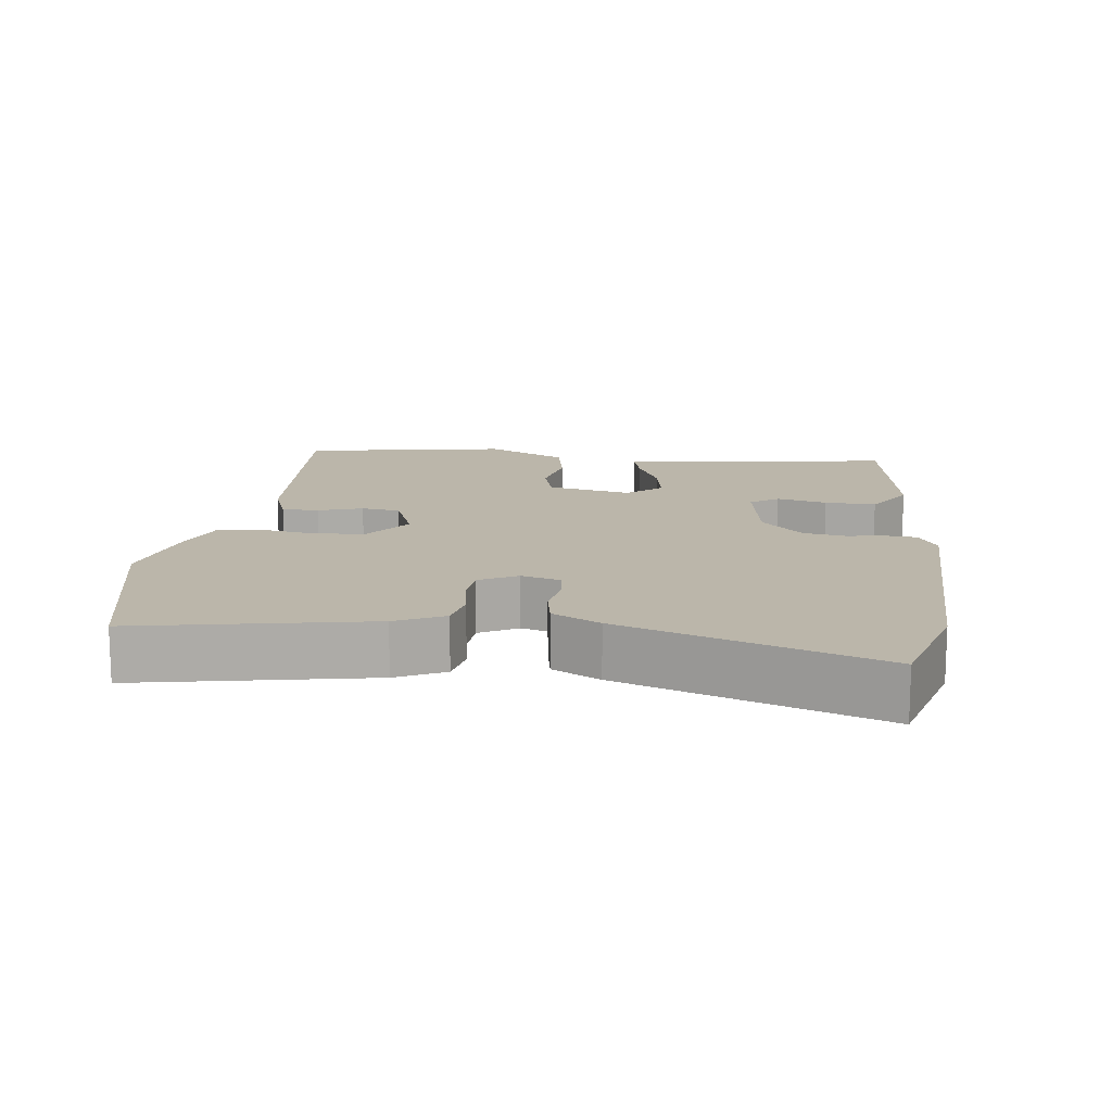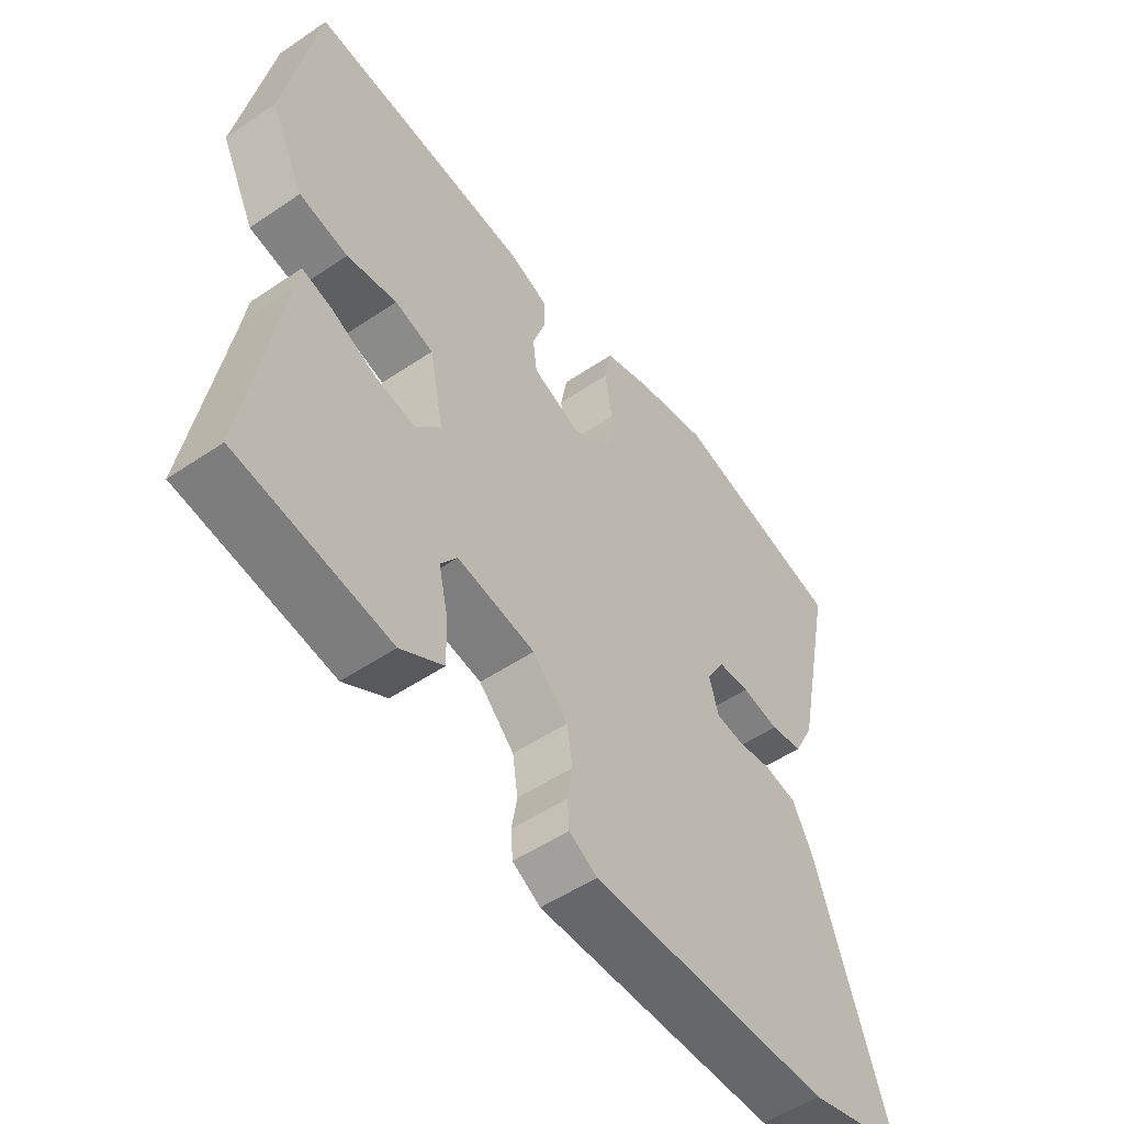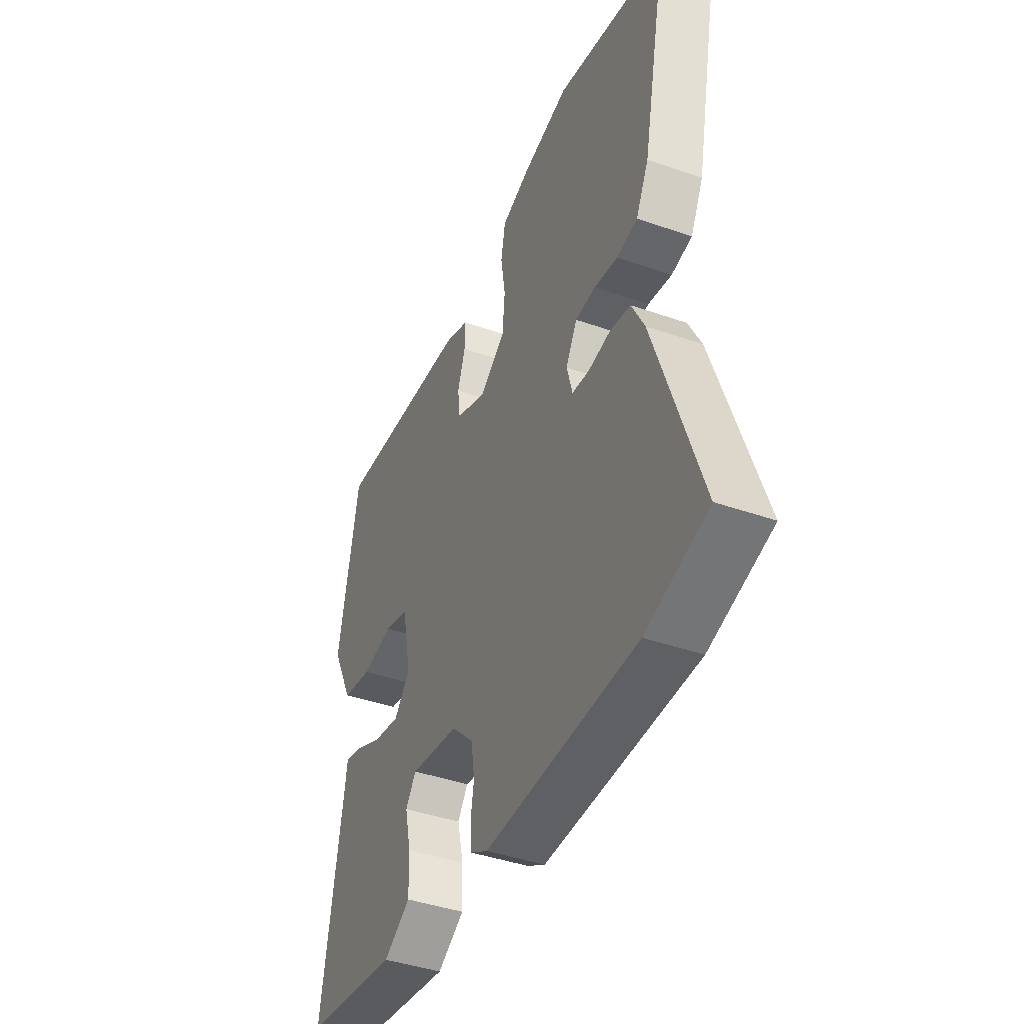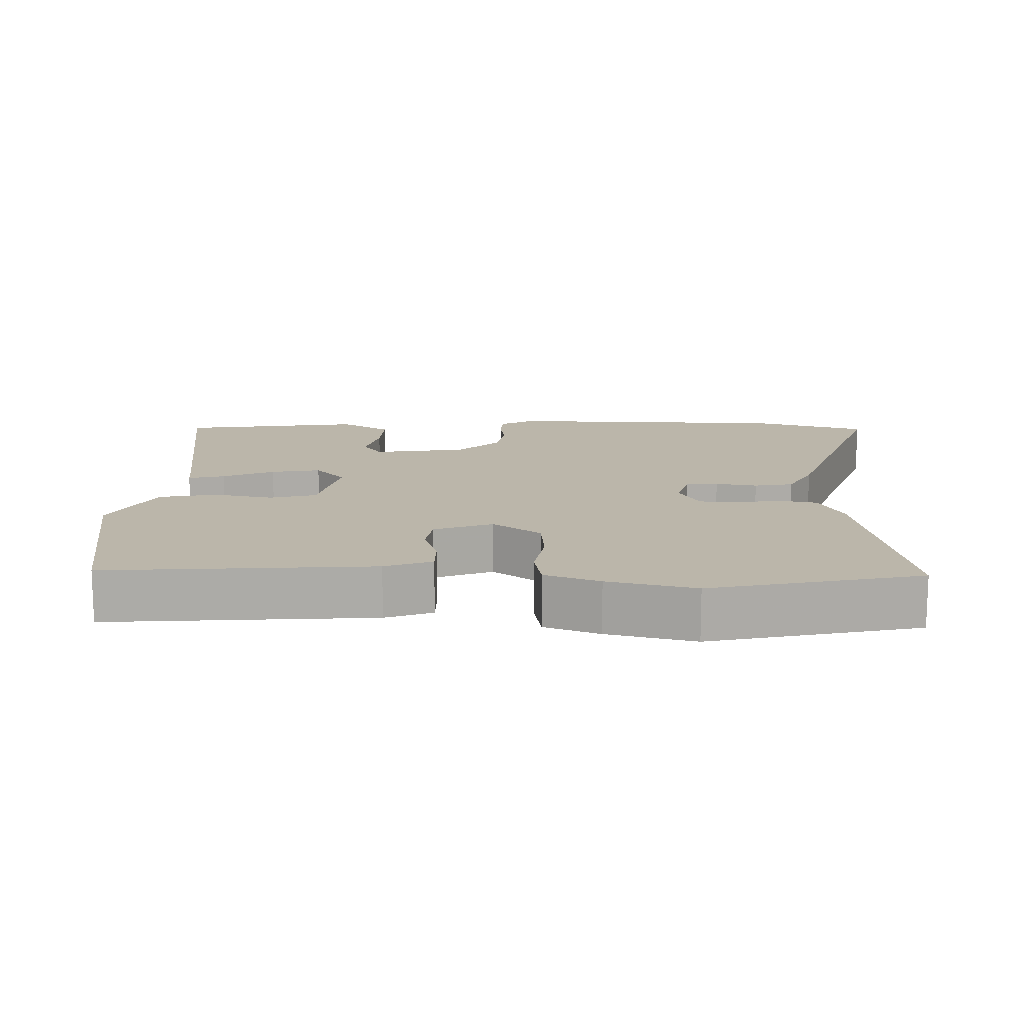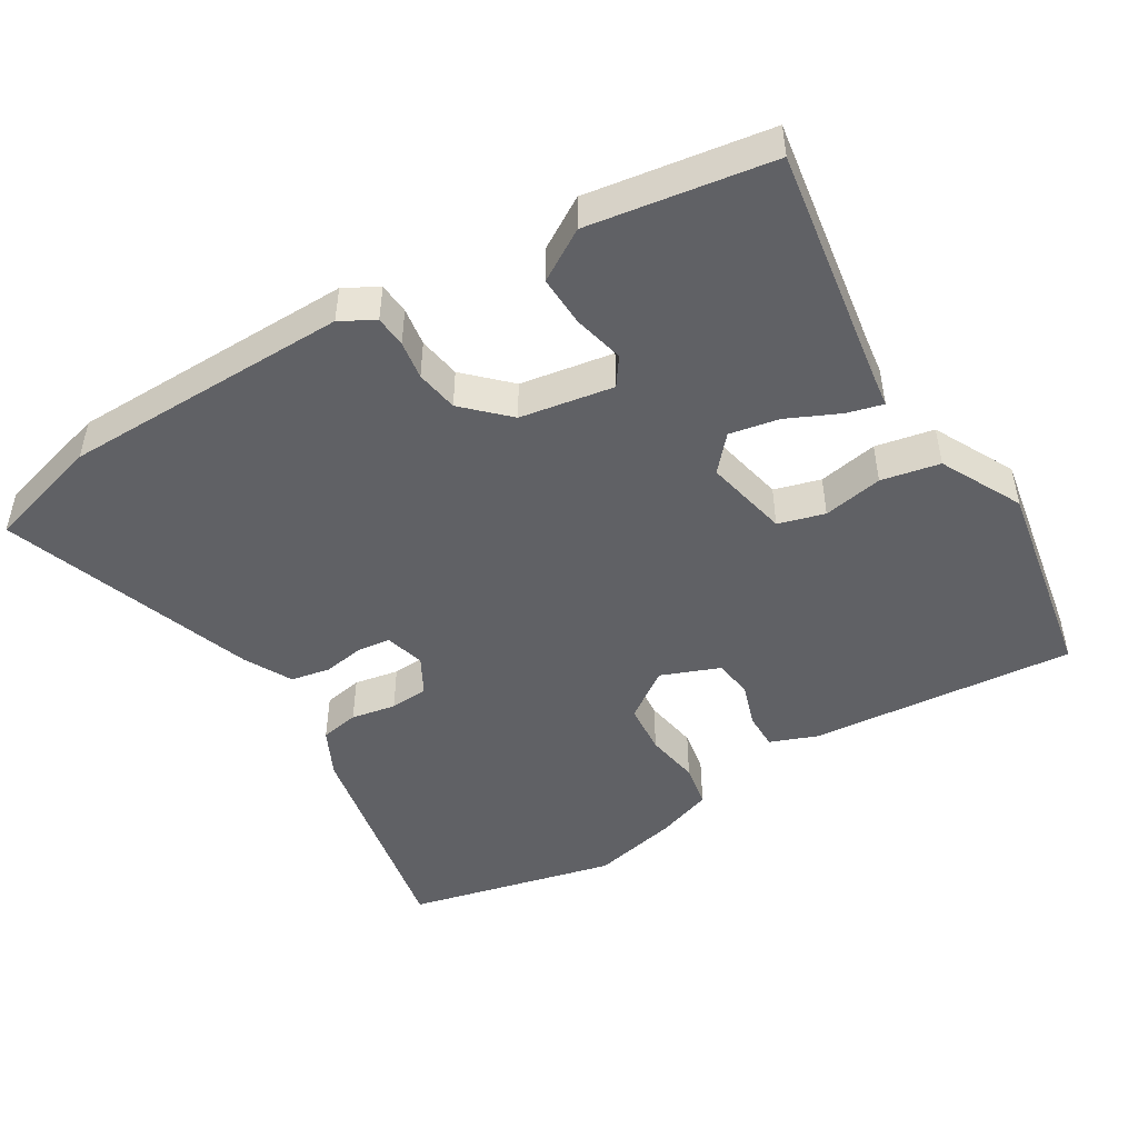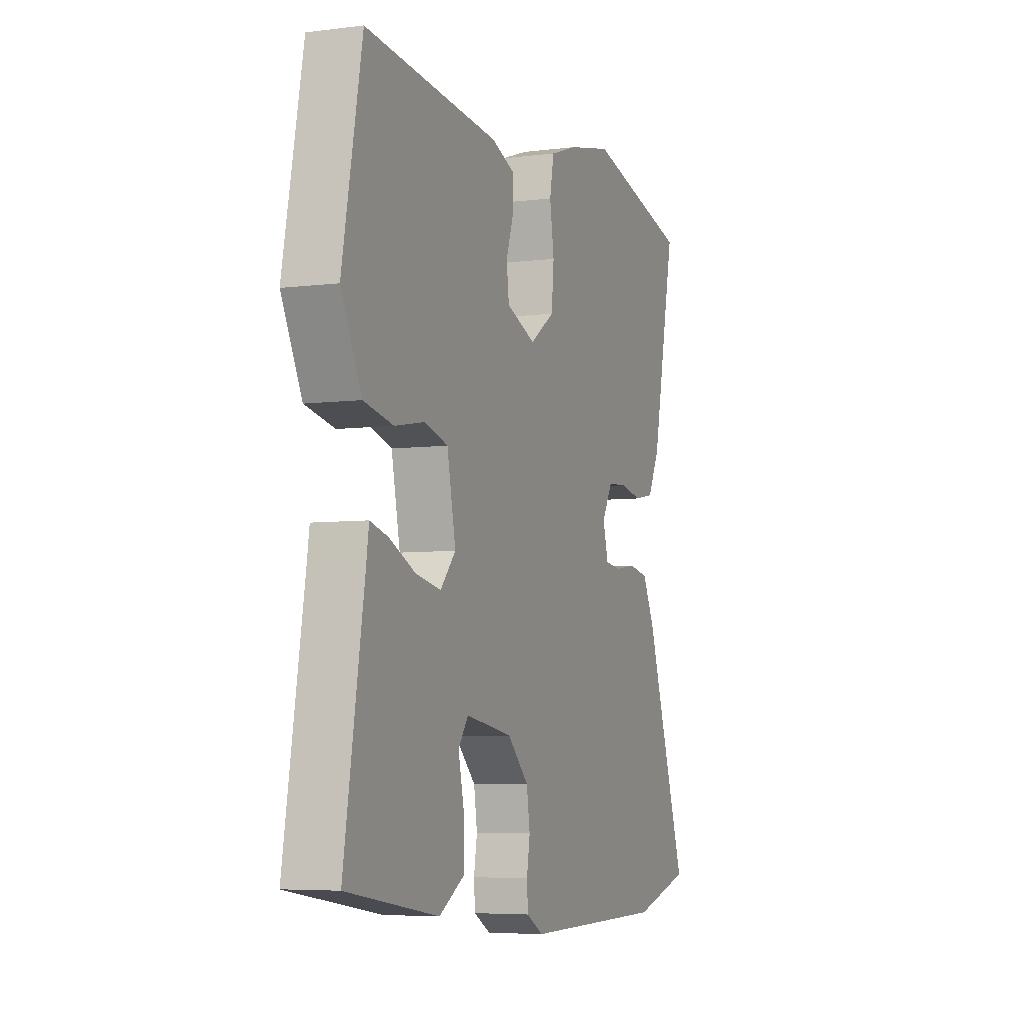
<metadata>
{"format":"obj","ext":"obj","renderer":"f3d","projection":"perspective","resolution":1024,"background":"white","views":[{"elev":13.9,"azim":98.0,"up":"+Y"},{"elev":-52.3,"azim":-53.9,"up":"+Z"},{"elev":-41.9,"azim":67.2,"up":"+Z"},{"elev":14.0,"azim":2.4,"up":"+Y"},{"elev":-47.6,"azim":-148.3,"up":"+Y"},{"elev":-5.7,"azim":-68.6,"up":"+Z"}]}
</metadata>
<code>
v 0.321 0.07 0.544
v 0.615 0.07 0.472
v 0.548 0.07 0.15
v 0.514 0.07 0.083
v 0.459 0.07 0.073
v 0.396 0.07 0.085
v 0.342 0.07 0.082
v 0.312 0.07 0.029
v 0.327 0.07 -0.027
v 0.373 0.07 -0.033
v 0.432 0.07 -0.024
v 0.487 0.07 -0.035
v 0.521 0.07 -0.102
v 0.641 0.07 -0.461
v 0.477 0.07 -0.506
v 0.072 0.07 -0.508
v 0.025 0.07 -0.481
v 0.022 0.07 -0.437
v 0.031 0.07 -0.383
v 0.022 0.07 -0.323
v -0.037 0.07 -0.264
v -0.168 0.07 -0.241
v -0.196 0.07 -0.28
v -0.18 0.07 -0.351
v -0.178 0.07 -0.423
v -0.25 0.07 -0.466
v -0.506 0.07 -0.424
v -0.45 0.07 -0.087
v -0.443 0.07 -0.039
v -0.392 0.07 -0.053
v -0.32 0.07 -0.087
v -0.25 0.07 -0.101
v -0.207 0.07 -0.053
v -0.231 0.07 0.066
v -0.296 0.07 0.085
v -0.38 0.07 0.07
v -0.462 0.07 0.087
v -0.519 0.07 0.202
v -0.464 0.07 0.493
v -0.09 0.07 0.458
v -0.024 0.07 0.432
v -0.025 0.07 0.38
v -0.046 0.07 0.318
v -0.039 0.07 0.263
v 0.043 0.07 0.23
v 0.112 0.07 0.278
v 0.119 0.07 0.351
v 0.107 0.07 0.428
v 0.119 0.07 0.49
v 0.197 0.07 0.517
v 0.321 0 0.544
v 0.615 0 0.472
v 0.548 0 0.15
v 0.514 0 0.083
v 0.459 0 0.073
v 0.396 0 0.085
v 0.342 0 0.082
v 0.312 0 0.029
v 0.327 0 -0.027
v 0.373 0 -0.033
v 0.432 0 -0.024
v 0.487 0 -0.035
v 0.521 0 -0.102
v 0.641 0 -0.461
v 0.477 0 -0.506
v 0.072 0 -0.508
v 0.025 0 -0.481
v 0.022 0 -0.437
v 0.031 0 -0.383
v 0.022 0 -0.323
v -0.037 0 -0.264
v -0.168 0 -0.241
v -0.196 0 -0.28
v -0.18 0 -0.351
v -0.178 0 -0.423
v -0.25 0 -0.466
v -0.506 0 -0.424
v -0.45 0 -0.087
v -0.443 0 -0.039
v -0.392 0 -0.053
v -0.32 0 -0.087
v -0.25 0 -0.101
v -0.207 0 -0.053
v -0.231 0 0.066
v -0.296 0 0.085
v -0.38 0 0.07
v -0.462 0 0.087
v -0.519 0 0.202
v -0.464 0 0.493
v -0.09 0 0.458
v -0.024 0 0.432
v -0.025 0 0.38
v -0.046 0 0.318
v -0.039 0 0.263
v 0.043 0 0.23
v 0.112 0 0.278
v 0.119 0 0.351
v 0.107 0 0.428
v 0.119 0 0.49
v 0.197 0 0.517
f 47 48 49 50
f 46 47 50 1
f 40 41 42 43
f 40 43 44
f 39 40 44
f 38 39 44
f 35 36 37 38
f 34 35 38 44
f 33 34 44 45
f 28 29 30 31
f 28 31 32
f 27 28 32
f 26 27 32 33
f 23 24 25 26
f 16 17 18 19
f 16 19 20
f 15 16 20
f 14 15 20 21
f 10 11 12 13
f 9 10 13 14
f 3 4 5 6
f 3 6 7
f 46 1 2 3
f 46 3 7
f 45 46 7 8
f 33 45 8 9
f 23 26 33
f 22 23 33
f 21 22 33 9
f 9 14 21
f 100 99 98 97
f 51 100 97 96
f 93 92 91 90
f 94 93 90
f 94 90 89
f 94 89 88
f 88 87 86 85
f 94 88 85 84
f 95 94 84 83
f 81 80 79 78
f 82 81 78
f 82 78 77
f 83 82 77 76
f 76 75 74 73
f 69 68 67 66
f 70 69 66
f 70 66 65
f 71 70 65 64
f 63 62 61 60
f 64 63 60 59
f 56 55 54 53
f 57 56 53
f 53 52 51 96
f 57 53 96
f 58 57 96 95
f 59 58 95 83
f 83 76 73
f 83 73 72
f 59 83 72 71
f 71 64 59
f 1 51 52 2
f 2 52 53 3
f 3 53 54 4
f 4 54 55 5
f 5 55 56 6
f 6 56 57 7
f 7 57 58 8
f 8 58 59 9
f 9 59 60 10
f 10 60 61 11
f 11 61 62 12
f 12 62 63 13
f 13 63 64 14
f 14 64 65 15
f 15 65 66 16
f 16 66 67 17
f 17 67 68 18
f 18 68 69 19
f 19 69 70 20
f 20 70 71 21
f 21 71 72 22
f 22 72 73 23
f 23 73 74 24
f 24 74 75 25
f 25 75 76 26
f 26 76 77 27
f 27 77 78 28
f 28 78 79 29
f 29 79 80 30
f 30 80 81 31
f 31 81 82 32
f 32 82 83 33
f 33 83 84 34
f 34 84 85 35
f 35 85 86 36
f 36 86 87 37
f 37 87 88 38
f 38 88 89 39
f 39 89 90 40
f 40 90 91 41
f 41 91 92 42
f 42 92 93 43
f 43 93 94 44
f 44 94 95 45
f 45 95 96 46
f 46 96 97 47
f 47 97 98 48
f 48 98 99 49
f 49 99 100 50
f 50 100 51 1

</code>
